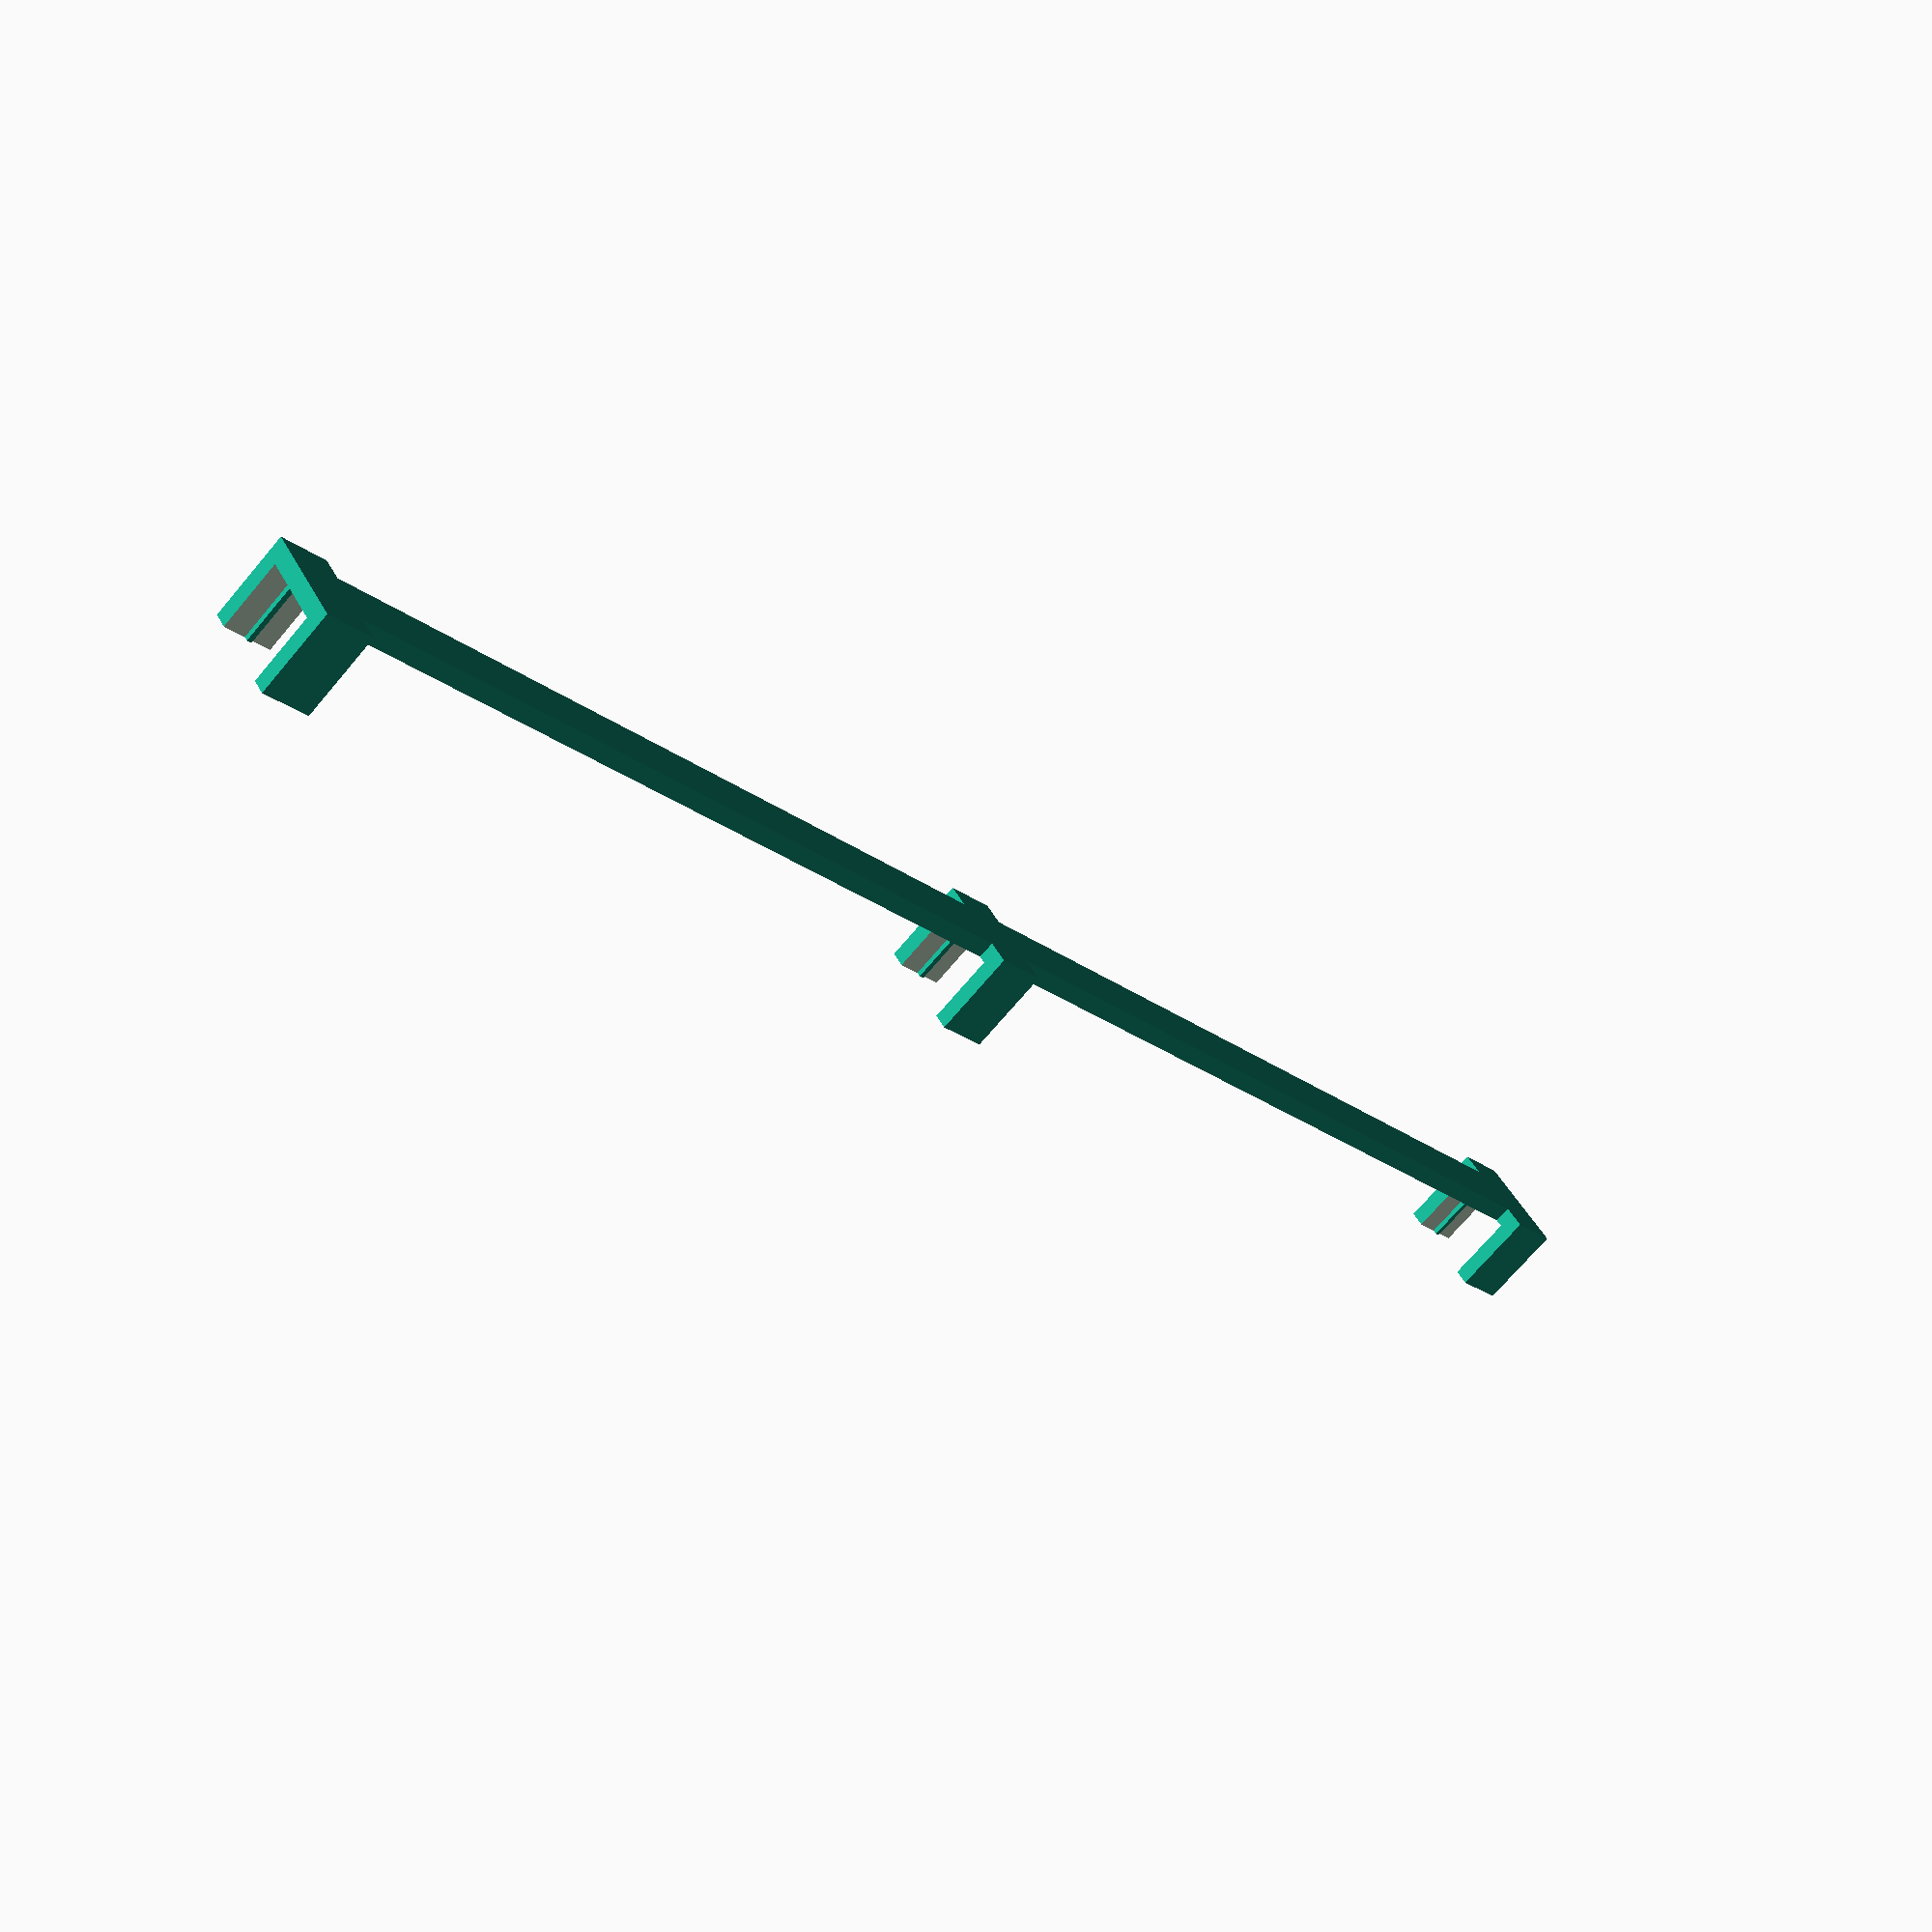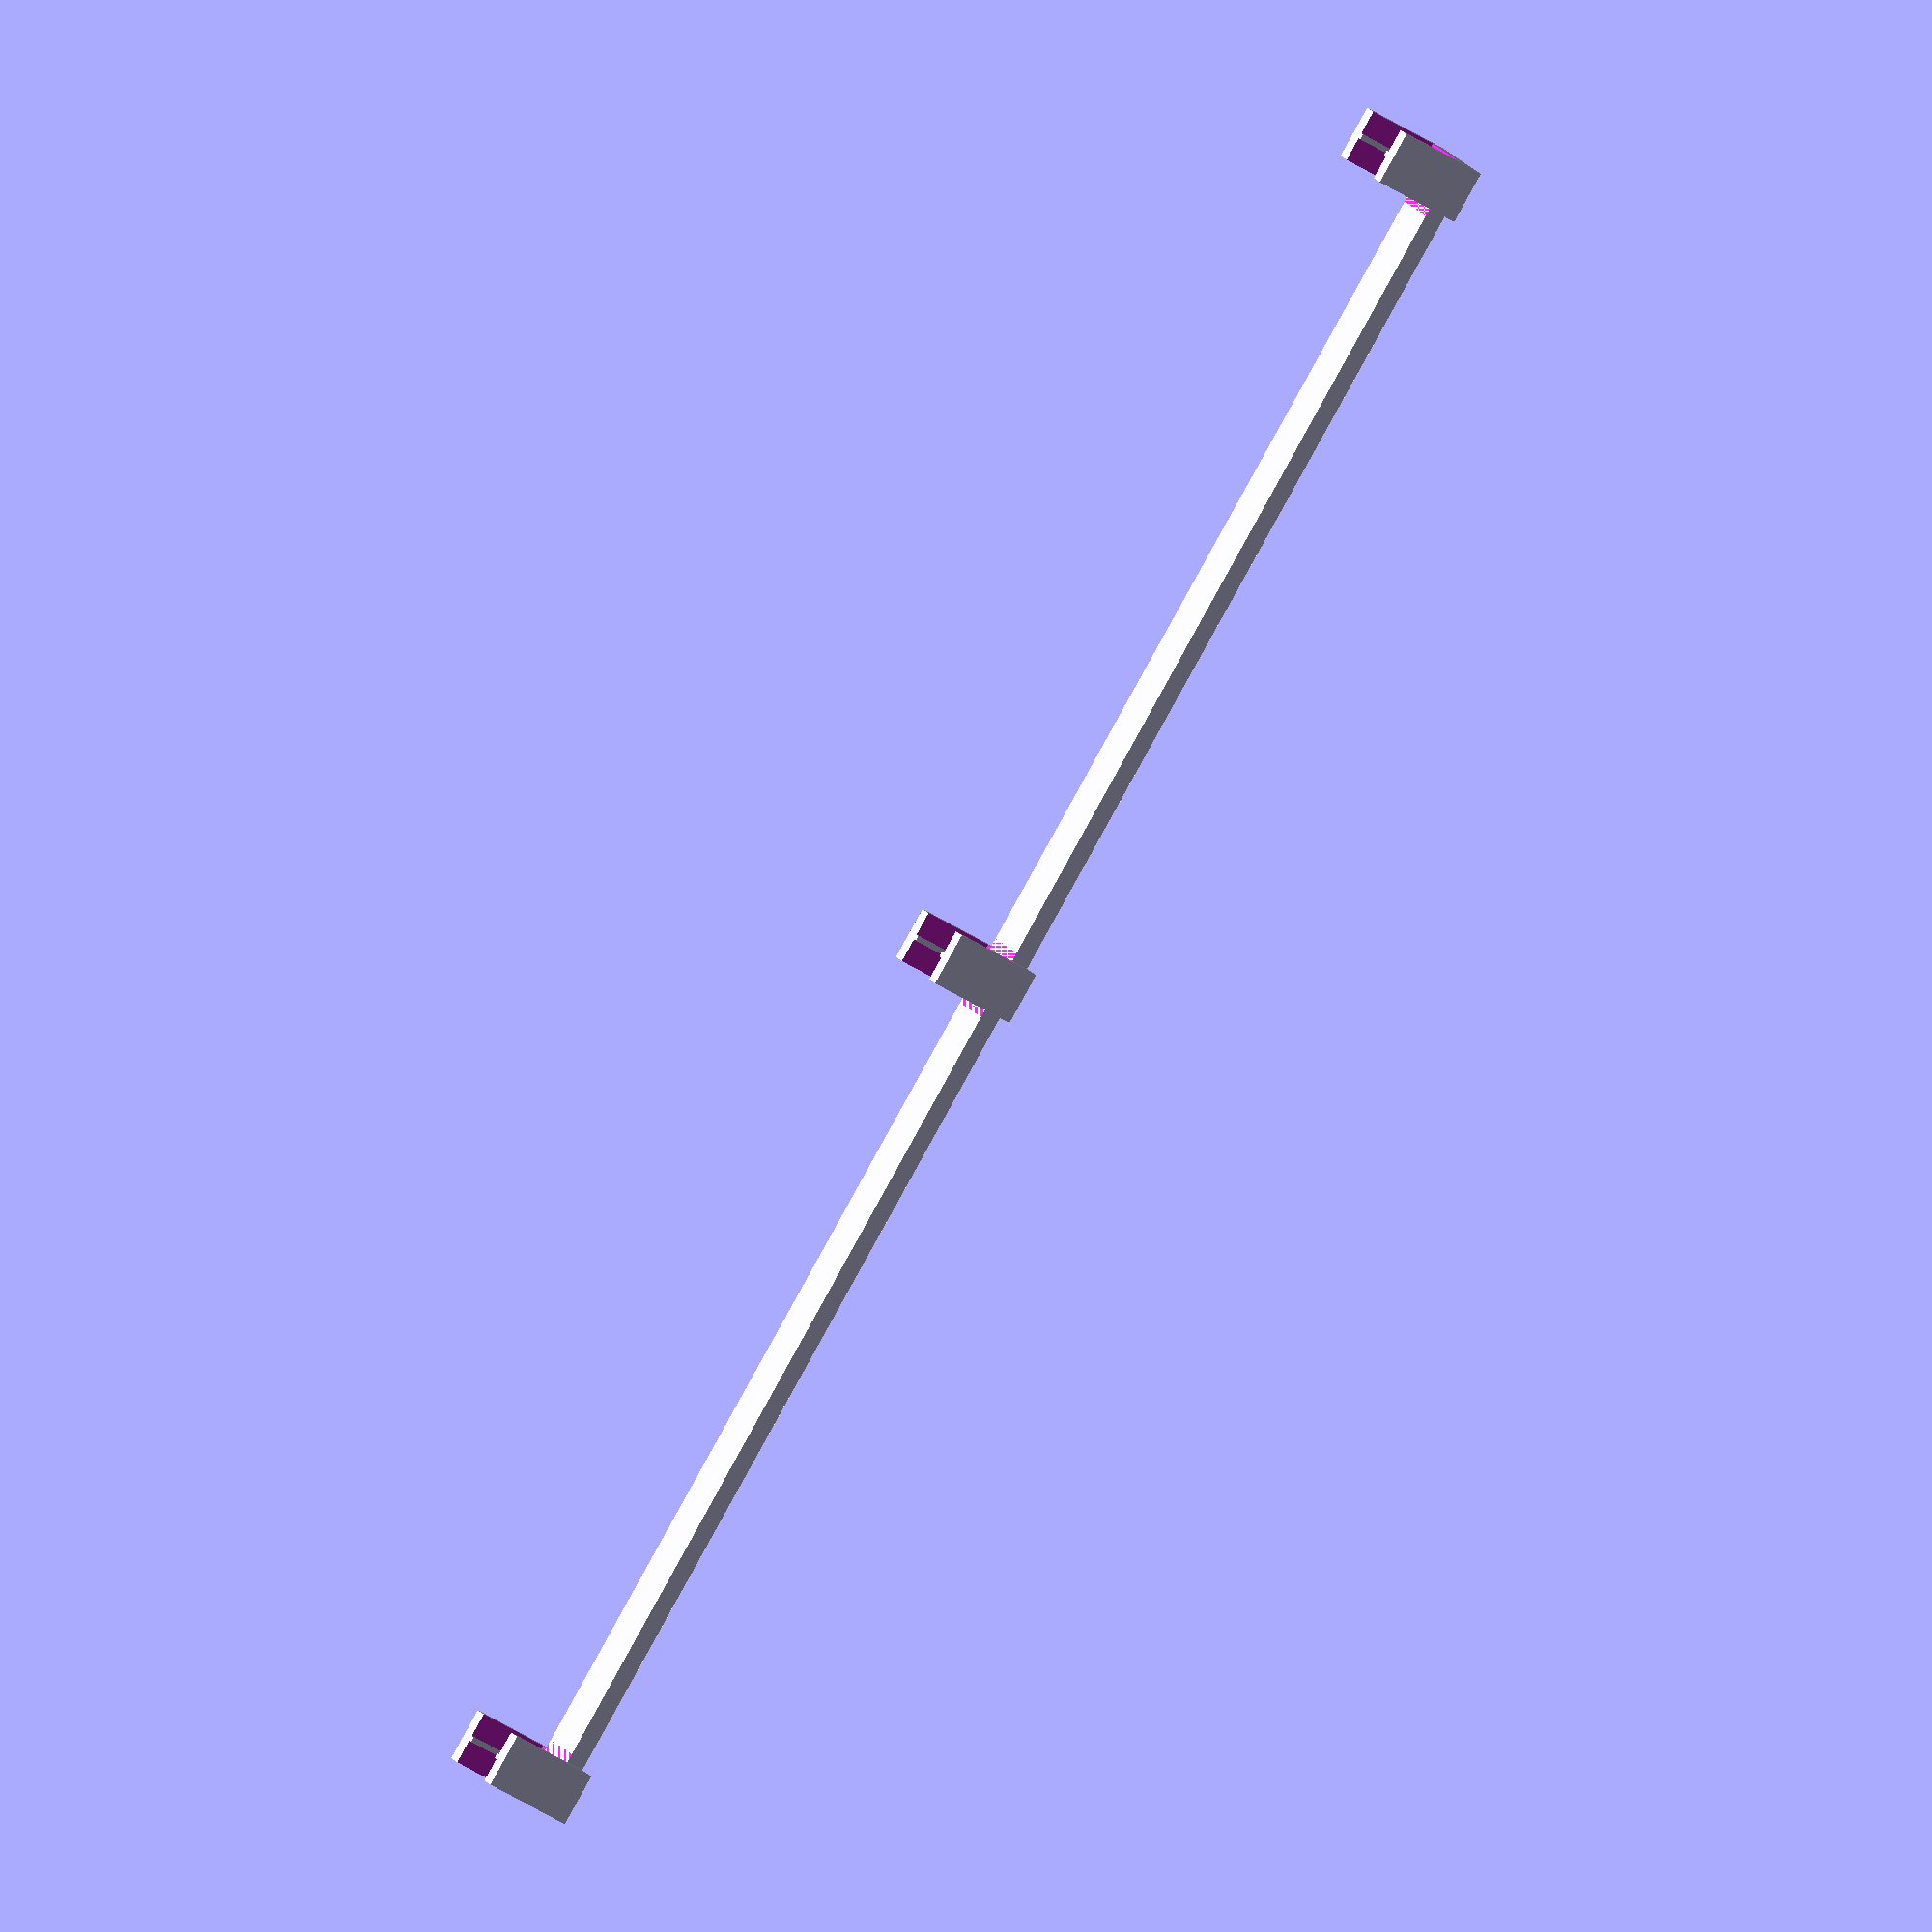
<openscad>
d=9;

module clamp() {
    difference() {
        cube([6, 9+4, 10]);
        translate([-1, 2, 2])
            cube([8, 9, 10]);
    }
    translate([2.7, 0, 0])
        cube([0.6, 2.6, 10]);
    translate([2.7, 10.4, 0])
        cube([0.6, 2.6, 10]);
}

translate([0, 3, 0])
    cube([200, 7, 2]);
clamp();
translate([100, 0, 0])
    clamp();
translate([200, 0, 0])
    clamp();

</openscad>
<views>
elev=70.8 azim=213.9 roll=139.9 proj=p view=wireframe
elev=47.6 azim=325.8 roll=54.1 proj=o view=solid
</views>
